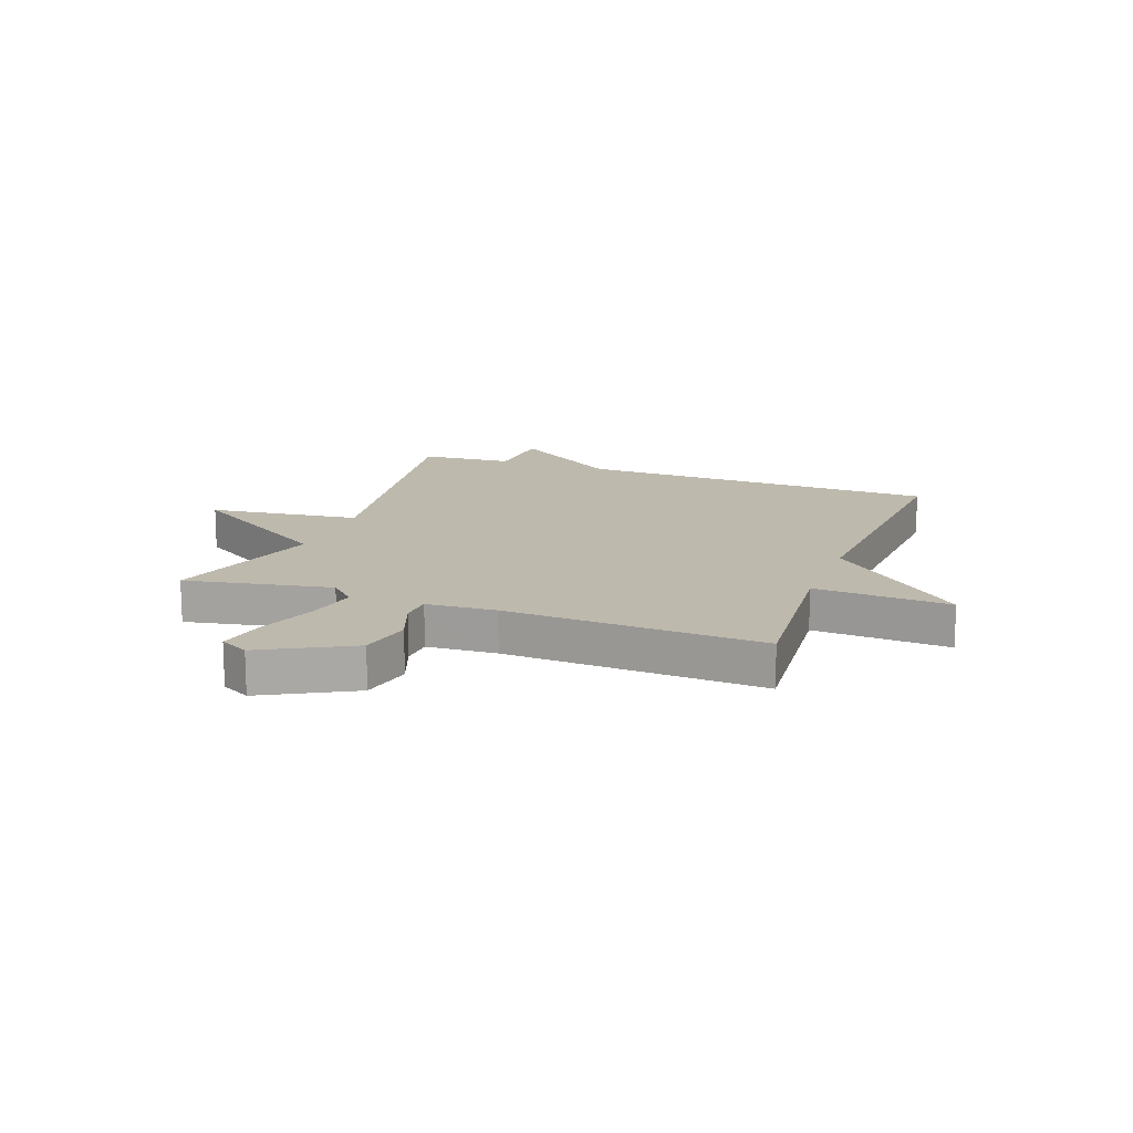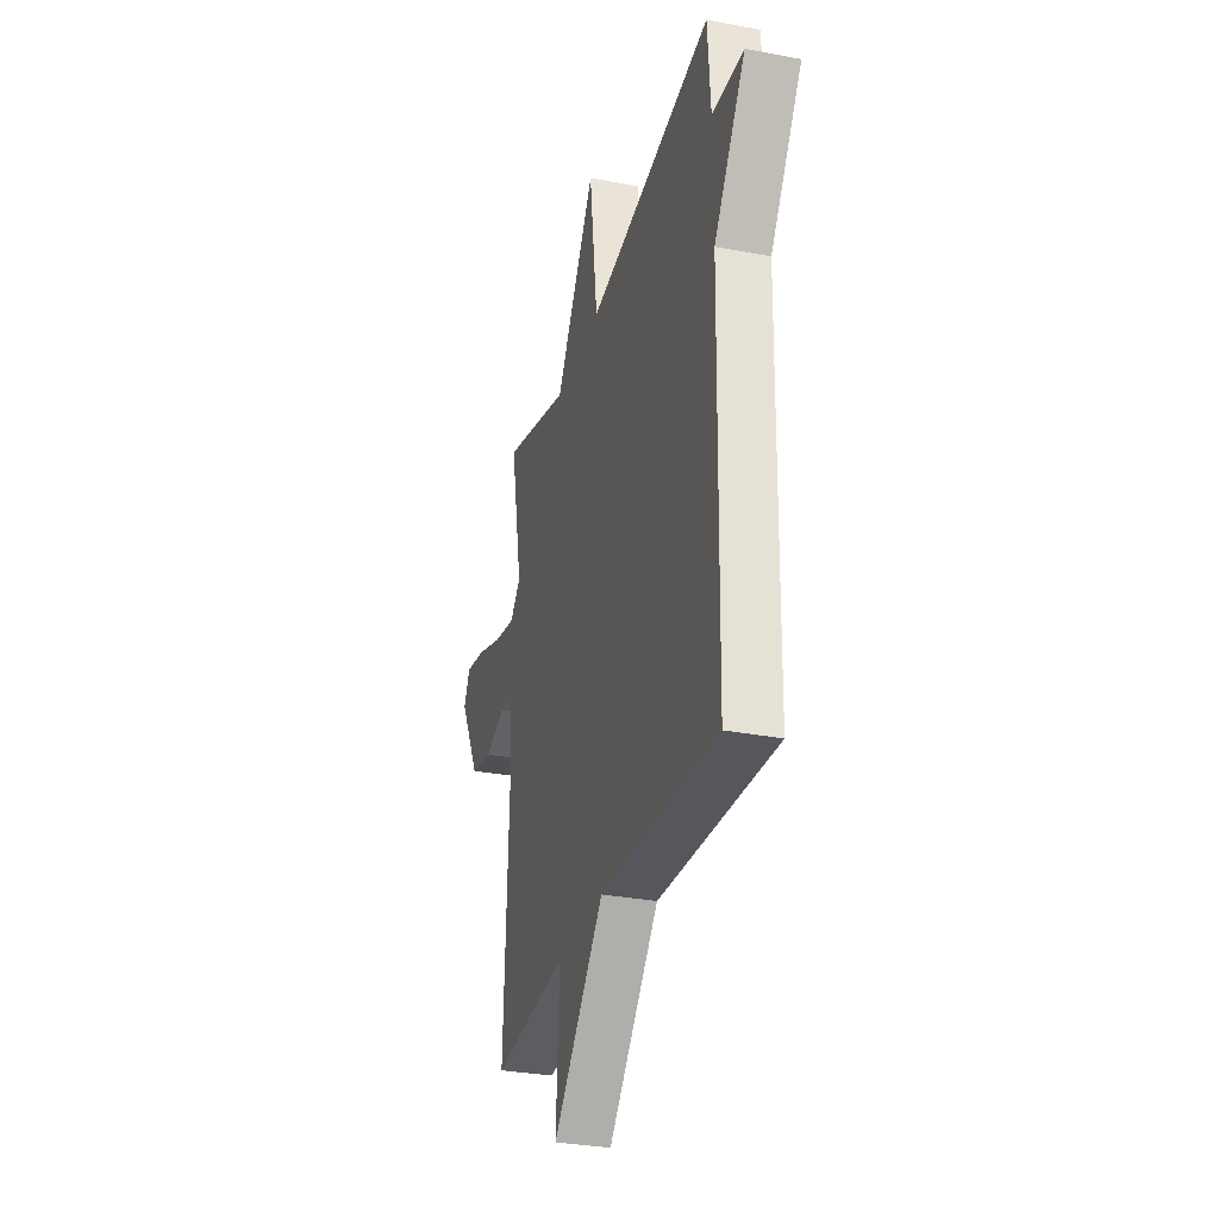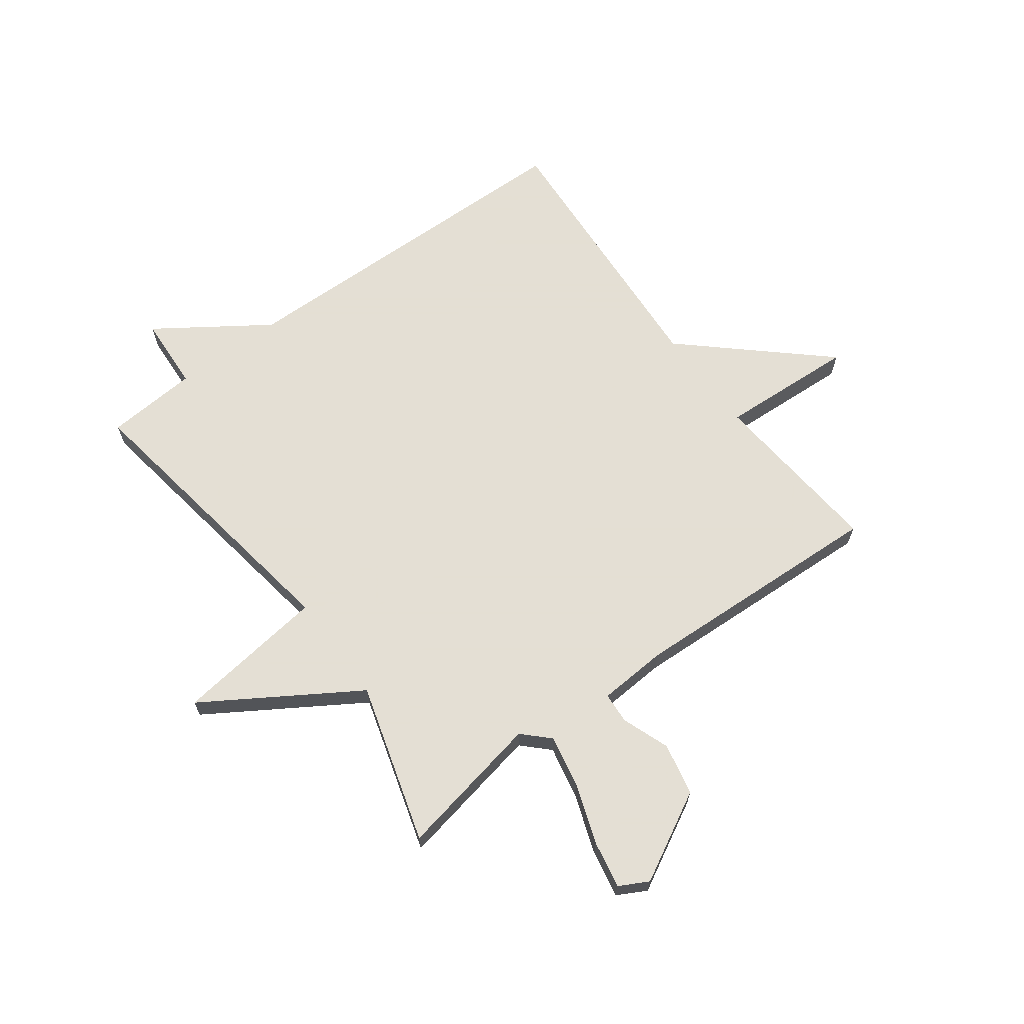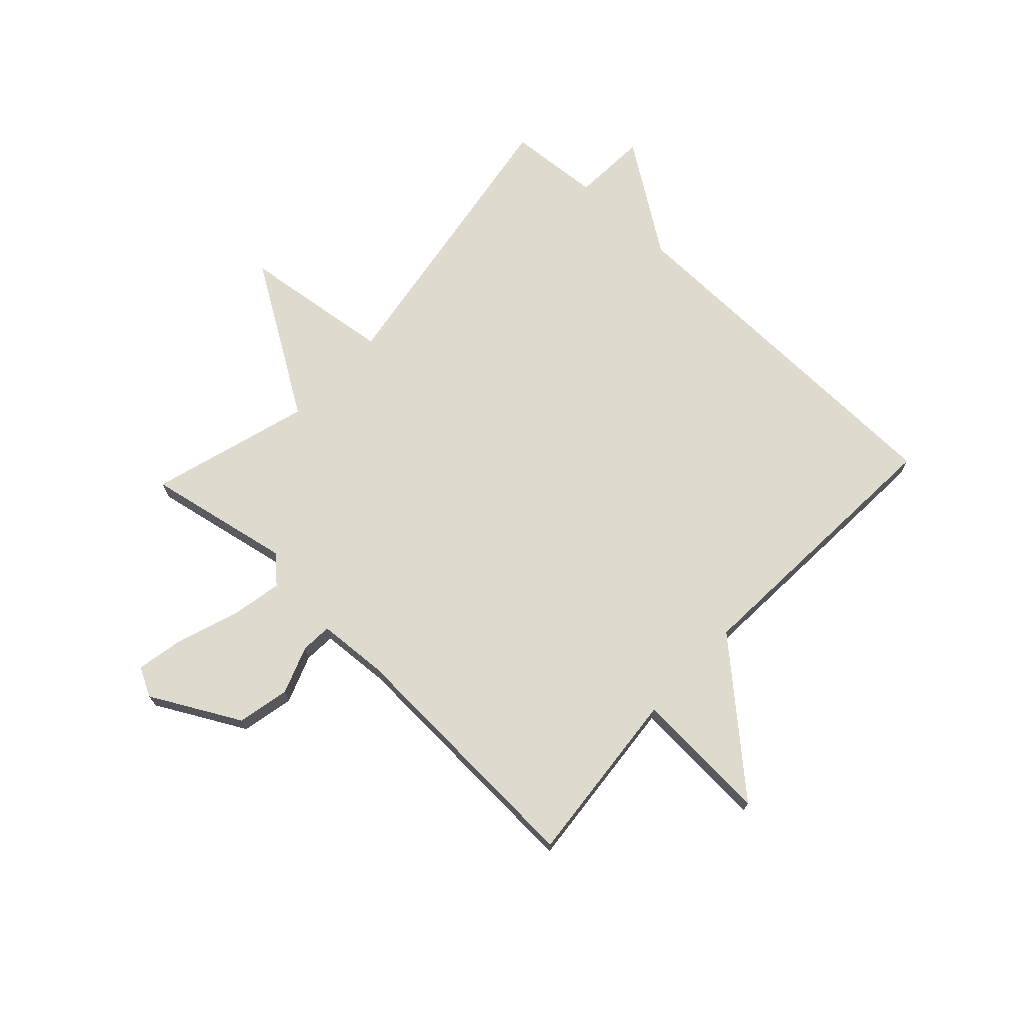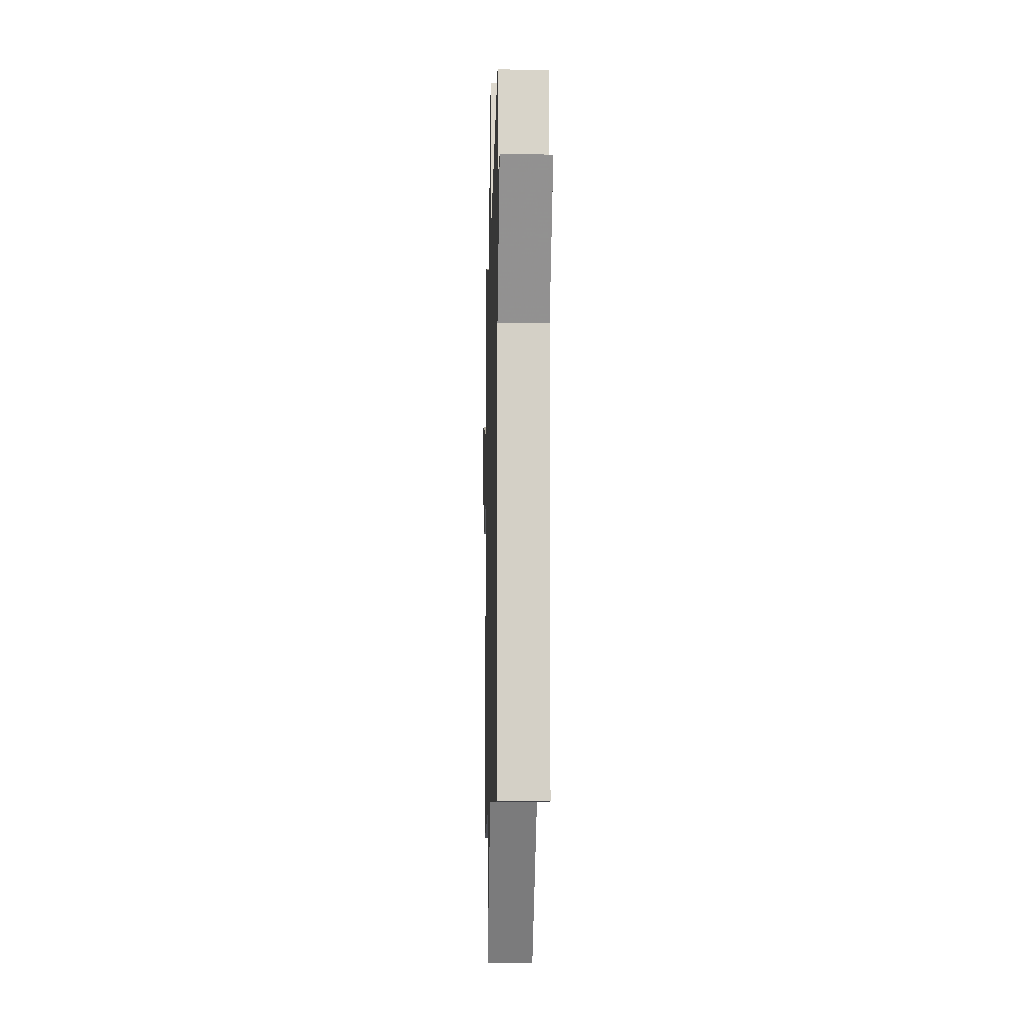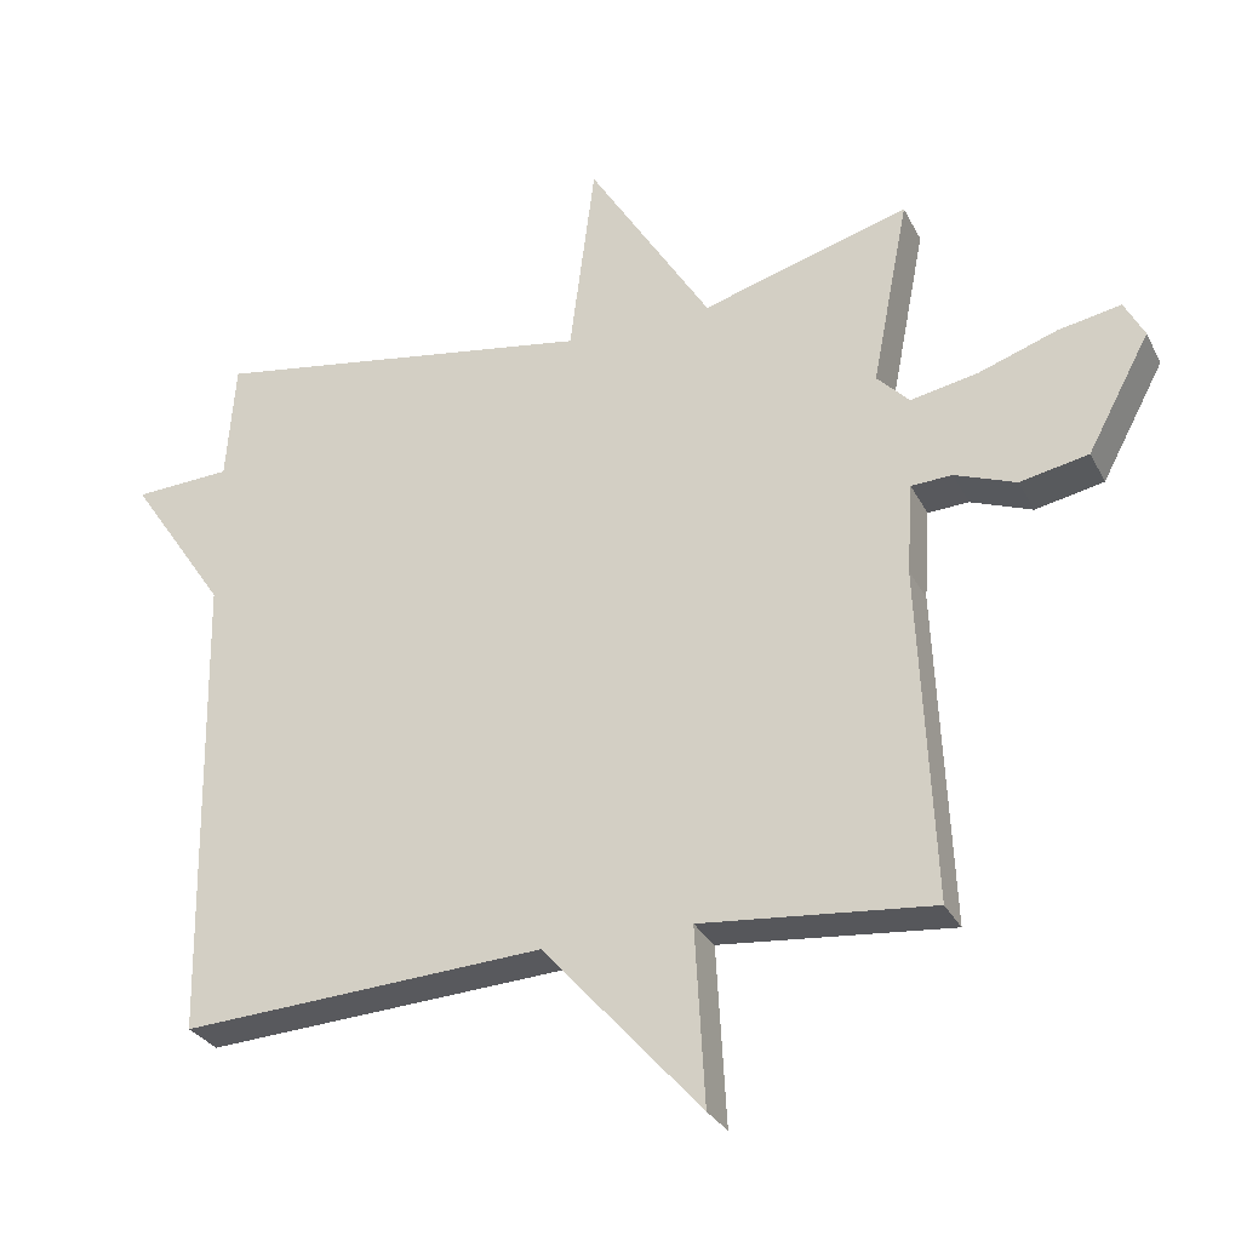
<metadata>
{"format":"obj","ext":"obj","renderer":"f3d","projection":"perspective","resolution":1024,"background":"white","views":[{"elev":15.2,"azim":110.4,"up":"+Y"},{"elev":-30.7,"azim":-105.4,"up":"+Z"},{"elev":66.3,"azim":53.6,"up":"+Y"},{"elev":71.2,"azim":133.1,"up":"+Y"},{"elev":-10.2,"azim":-91.5,"up":"+Z"},{"elev":-29.3,"azim":22.8,"up":"+Z"}]}
</metadata>
<code>
v -0.5 0.07 0.5
v 0.02 0.07 0.418
v 0.054 0.07 0.683
v 0.22 0.07 0.418
v 0.5 0.07 0.5
v 0.45 0.07 0.245
v 0.494 0.07 0.2
v 0.585 0.07 0.218
v 0.691 0.07 0.255
v 0.775 0.07 0.271
v 0.802 0.07 0.22
v 0.718 0.07 0.064
v 0.626 0.07 0.045
v 0.543 0.07 0.076
v 0.488 0.07 0.073
v 0.48 0.07 -0.049
v 0.5 0.07 -0.5
v 0.189 0.07 -0.471
v 0.202 0.07 -0.709
v -0.011 0.07 -0.471
v -0.5 0.07 -0.5
v -0.512 0.07 0.138
v -0.643 0.07 0.331
v -0.512 0.07 0.338
v -0.5 0 0.5
v 0.02 0 0.418
v 0.054 0 0.683
v 0.22 0 0.418
v 0.5 0 0.5
v 0.45 0 0.245
v 0.494 0 0.2
v 0.585 0 0.218
v 0.691 0 0.255
v 0.775 0 0.271
v 0.802 0 0.22
v 0.718 0 0.064
v 0.626 0 0.045
v 0.543 0 0.076
v 0.488 0 0.073
v 0.48 0 -0.049
v 0.5 0 -0.5
v 0.189 0 -0.471
v 0.202 0 -0.709
v -0.011 0 -0.471
v -0.5 0 -0.5
v -0.512 0 0.138
v -0.643 0 0.331
v -0.512 0 0.338
f 22 23 24
f 24 1 2
f 22 24 2
f 21 22 2
f 20 21 2
f 20 2 3
f 19 20 3
f 18 19 3
f 18 3 4
f 17 18 4
f 16 17 4
f 15 16 4
f 14 15 4
f 12 13 14
f 11 12 14
f 10 11 14
f 9 10 14
f 8 9 14
f 7 8 14
f 6 7 14 4
f 4 5 6
f 48 47 46
f 26 25 48
f 26 48 46
f 26 46 45
f 26 45 44
f 27 26 44
f 27 44 43
f 27 43 42
f 28 27 42
f 28 42 41
f 28 41 40
f 28 40 39
f 28 39 38
f 38 37 36
f 38 36 35
f 38 35 34
f 38 34 33
f 38 33 32
f 38 32 31
f 28 38 31 30
f 30 29 28
f 1 25 26 2
f 2 26 27 3
f 3 27 28 4
f 4 28 29 5
f 5 29 30 6
f 6 30 31 7
f 7 31 32 8
f 8 32 33 9
f 9 33 34 10
f 10 34 35 11
f 11 35 36 12
f 12 36 37 13
f 13 37 38 14
f 14 38 39 15
f 15 39 40 16
f 16 40 41 17
f 17 41 42 18
f 18 42 43 19
f 19 43 44 20
f 20 44 45 21
f 21 45 46 22
f 22 46 47 23
f 23 47 48 24
f 24 48 25 1

</code>
